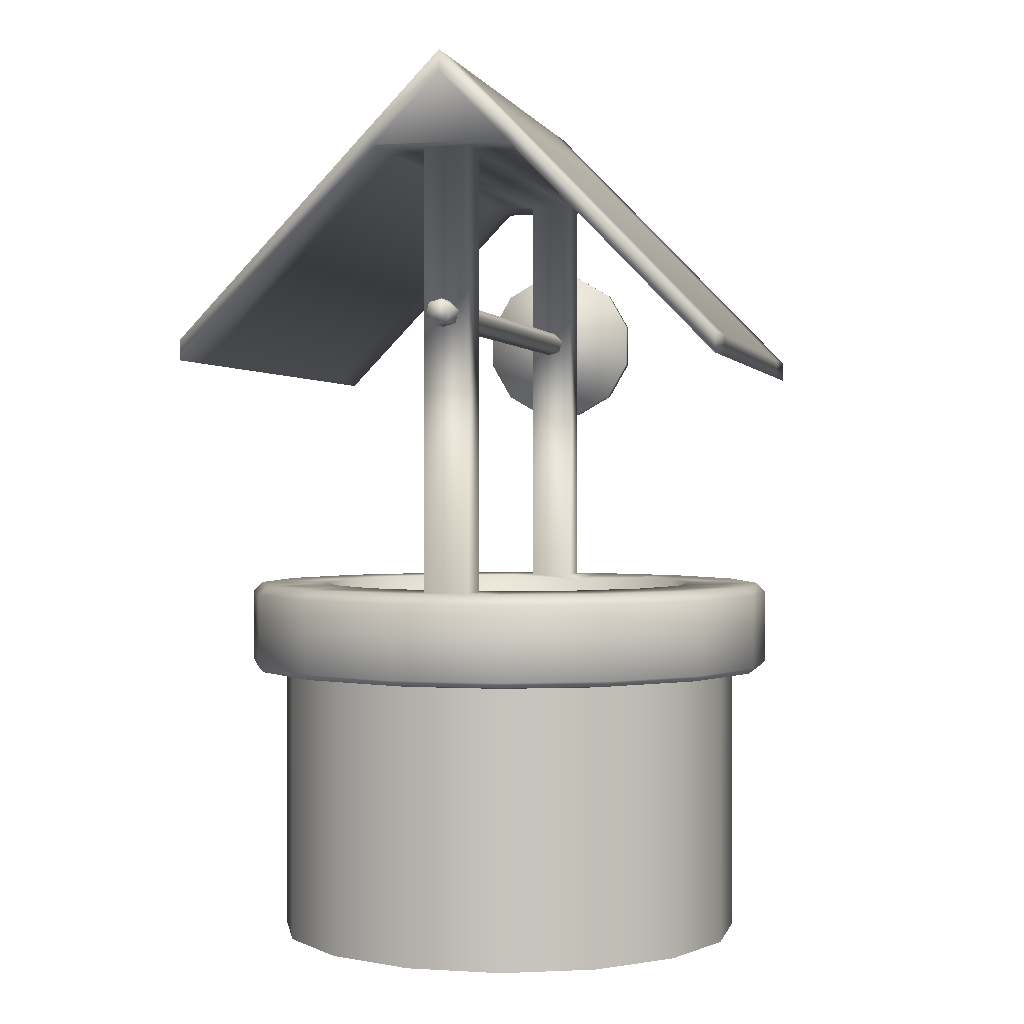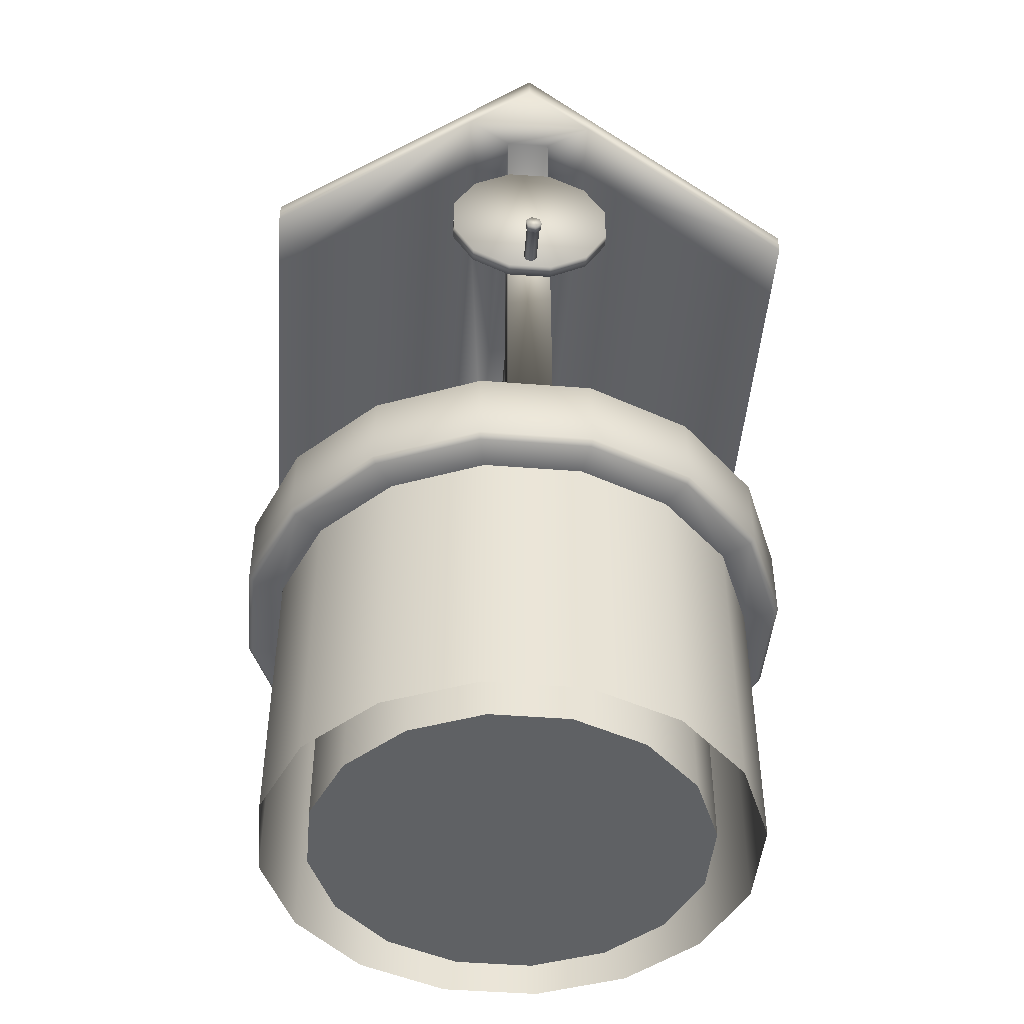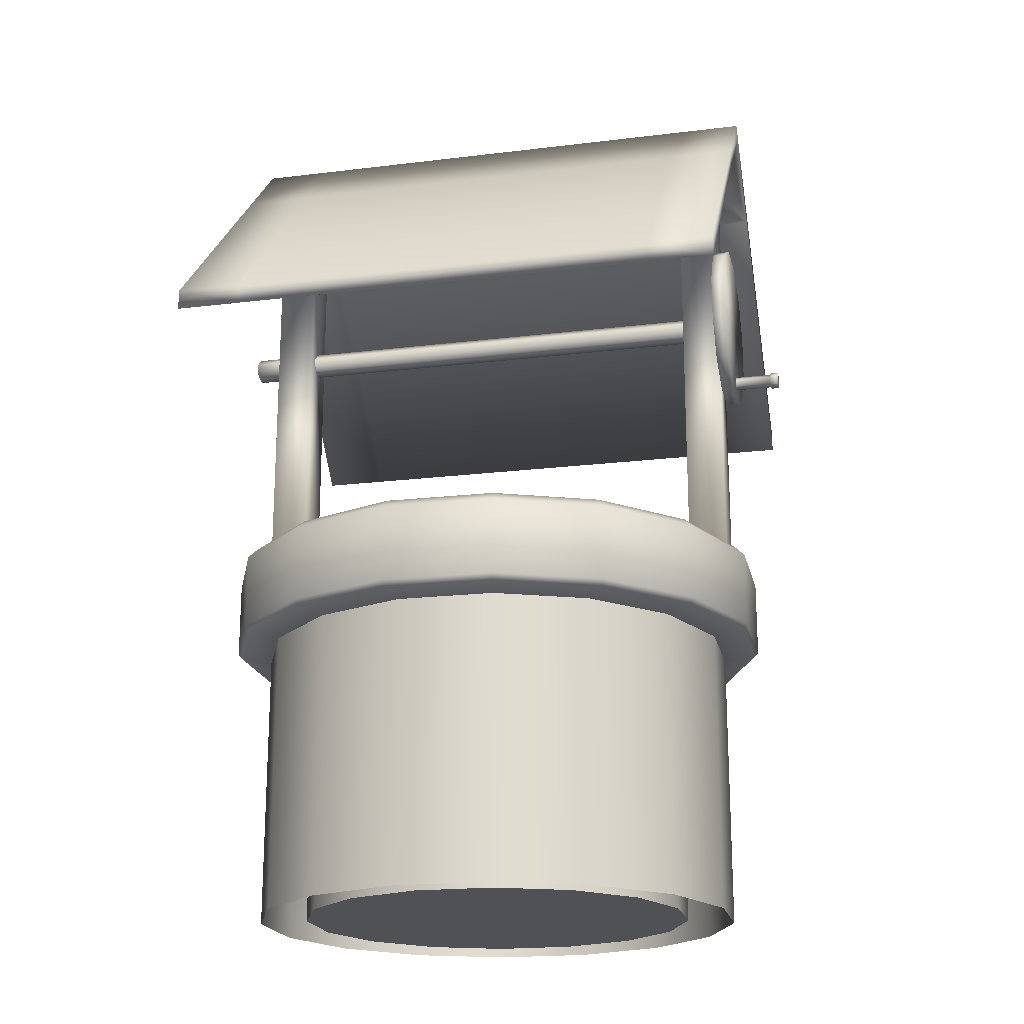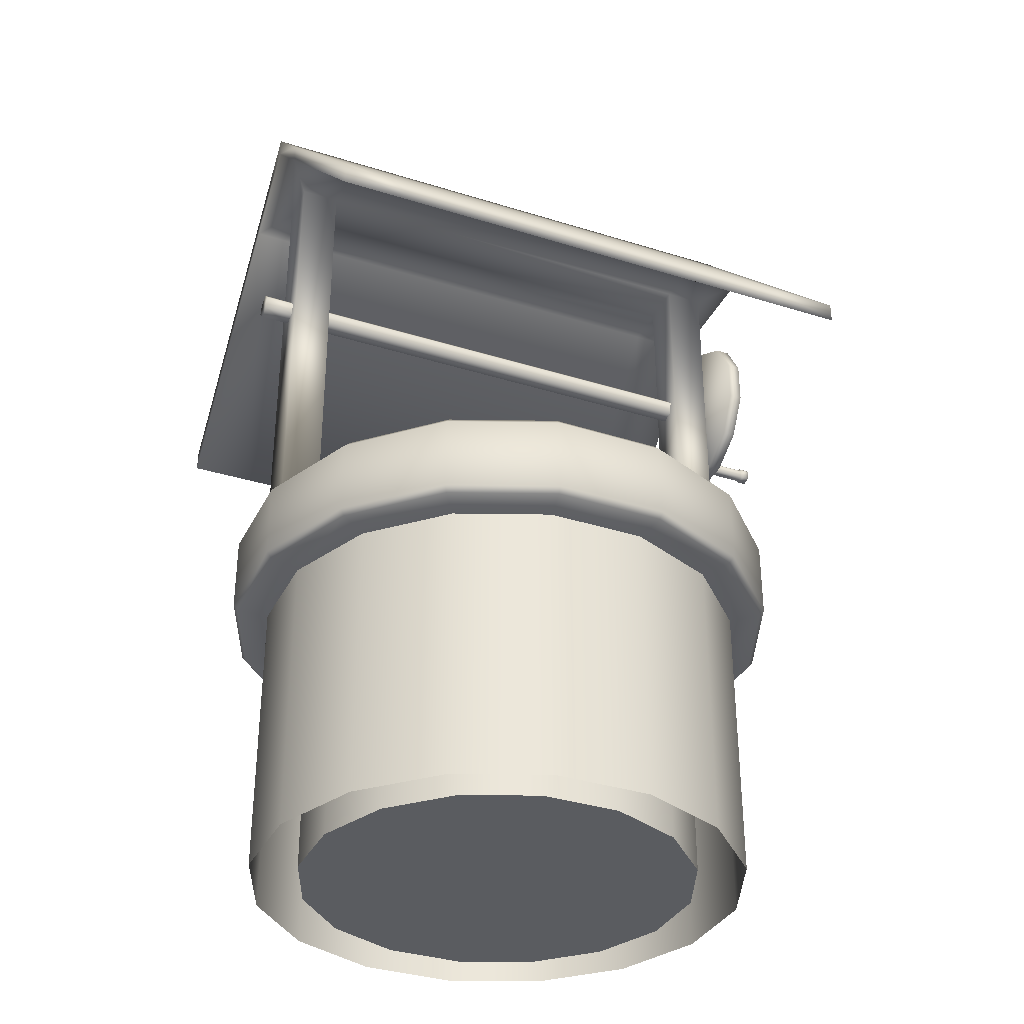
<metadata>
{"format":"obj","ext":"obj","renderer":"f3d","projection":"perspective","resolution":1024,"background":"white","views":[{"elev":0.7,"azim":-76.2,"up":"+Y"},{"elev":-46.1,"azim":85.6,"up":"+Y"},{"elev":-19.9,"azim":12.8,"up":"+Y"},{"elev":-34.4,"azim":-22.9,"up":"+Y"}]}
</metadata>
<code>
o well.covered
v -0.9069 2.346 -0.03275
v -0.9069 2.301 -0.04474
v -0.9069 2.269 -0.01199
v -0.9069 2.281 0.03275
v -0.9069 2.325 0.04474
v -0.9069 2.358 0.01199
v -1.013 2.346 -0.03275
v -1.013 2.301 -0.04474
v -1.013 2.269 -0.01199
v -1.013 2.281 0.03275
v -1.013 2.325 0.04474
v -1.013 2.358 0.01199
v 0.9101 2.529 -0.2158
v 0.9101 2.393 -0.2947
v 0.9101 2.235 -0.2947
v 0.9101 2.098 -0.2158
v 0.9101 2.019 -0.07897
v 0.9101 2.019 0.07897
v 0.9101 2.098 0.2158
v 0.9101 2.235 0.2947
v 0.9101 2.393 0.2947
v 0.9101 2.529 0.2158
v 0.9101 2.608 0.07897
v 0.9101 2.608 -0.07897
v 0.9571 2.529 -0.2158
v 0.9571 2.393 -0.2947
v 0.9571 2.235 -0.2947
v 0.9571 2.098 -0.2158
v 0.9571 2.019 -0.07897
v 0.9571 2.019 0.07897
v 0.9571 2.098 0.2158
v 0.9571 2.235 0.2947
v 0.9571 2.393 0.2947
v 0.9571 2.529 0.2158
v 0.9571 2.608 0.07897
v 0.9571 2.608 -0.07897
v 0.9584 2.088 -0.01741
v 0.9584 2.064 -0.02378
v 0.9584 2.047 -0.006372
v 0.9584 2.053 0.01741
v 0.9584 2.077 0.02378
v 0.9584 2.095 0.006372
v 1.092 2.088 -0.01741
v 1.092 2.064 -0.02378
v 1.092 2.047 -0.006372
v 1.092 2.053 0.01741
v 1.092 2.077 0.02378
v 1.092 2.095 0.006372
v 1.096 2.092 -0.0215
v 1.096 2.063 -0.02937
v 1.096 2.041 -0.007869
v 1.096 2.049 0.0215
v 1.096 2.079 0.02937
v 1.096 2.1 0.00787
v 1.123 2.063 -0.02937
v 1.123 2.092 -0.0215
v 1.123 2.041 -0.007869
v 1.123 2.049 0.0215
v 1.123 2.079 0.02937
v 1.123 2.1 0.00787
v 0.7631 2.346 -0.03275
v 0.7631 2.302 -0.04474
v 0.7631 2.269 -0.01199
v 0.7631 2.281 0.03275
v 0.7631 2.326 0.04474
v 0.7631 2.358 0.01199
v -0.7653 2.346 -0.03275
v -0.7653 2.302 -0.04474
v -0.7653 2.269 -0.01199
v -0.7653 2.281 0.03275
v -0.7653 2.326 0.04474
v -0.7653 2.358 0.01199
v 0.4754 0 -0.7321
v 0.7194 0 -0.4944
v 0.8539 0 -0.1815
v 0.8583 0 0.1591
v 0.7321 0 0.4754
v 0.4944 0 0.7194
v 0.1815 0 0.8539
v -0.1591 0 0.8583
v -0.4754 0 0.7321
v -0.7194 0 0.4944
v -0.8539 0 0.1815
v -0.8583 0 -0.1591
v -0.7321 0 -0.4754
v -0.4944 0 -0.7194
v -0.1815 0 -0.8539
v 0.1591 0 -0.8583
v 0.4754 1 -0.7321
v 0.7194 1 -0.4944
v 0.8539 1 -0.1815
v 0.8583 1 0.1591
v 0.7321 1 0.4754
v 0.4944 1 0.7194
v 0.1815 1 0.8539
v -0.1591 1 0.8583
v -0.4754 1 0.7321
v -0.7194 1 0.4944
v -0.8539 1 0.1815
v -0.8583 1 -0.1591
v -0.7321 1 -0.4754
v -0.4944 1 -0.7194
v -0.1815 1 -0.8539
v 0.1591 1 -0.8583
v 0.5804 0.009845 -0.3989
v 0.3836 0.009845 -0.5907
v 0.6889 0.009845 -0.1464
v 0.6925 0.009845 0.1284
v 0.5907 0.009845 0.3836
v 0.3989 0.009845 0.5804
v 0.1464 0.009845 0.6889
v -0.1284 0.009845 0.6925
v -0.3836 0.009845 0.5907
v -0.5804 0.009845 0.3989
v -0.6889 0.009845 0.1464
v -0.6925 0.009845 -0.1284
v -0.5907 0.009845 -0.3836
v -0.3989 0.009845 -0.5804
v -0.1464 0.009845 -0.6889
v 0.1284 0.009845 -0.6925
v 0.3836 0.997 -0.5907
v 0.5804 0.997 -0.3989
v 0.6889 0.997 -0.1464
v 0.6925 0.997 0.1284
v 0.5907 0.997 0.3836
v 0.3989 0.997 0.5804
v 0.1464 0.997 0.6889
v -0.1284 0.997 0.6925
v -0.3836 0.997 0.5907
v -0.5804 0.997 0.3989
v -0.6889 0.997 0.1464
v -0.6925 0.997 -0.1284
v -0.5907 0.997 -0.3836
v -0.3989 0.997 -0.5804
v -0.1464 0.997 -0.6889
v 0.1284 0.997 -0.6925
v 0.1284 0.997 -0.6925
v -0.1464 0.997 -0.6889
v -0.3989 0.997 -0.5804
v -0.5907 0.997 -0.3836
v -0.6925 0.997 -0.1284
v -0.6889 0.997 0.1464
v -0.5804 0.997 0.3989
v -0.3836 0.997 0.5907
v -0.1284 0.997 0.6925
v 0.1464 0.997 0.6889
v 0.3989 0.997 0.5804
v 0.5907 0.997 0.3836
v 0.6925 0.997 0.1284
v 0.6889 0.997 -0.1464
v 0.5804 0.997 -0.3989
v 0.3836 0.997 -0.5907
v 0.1284 0.009845 -0.6925
v -0.1464 0.009845 -0.6889
v -0.3989 0.009845 -0.5804
v -0.5907 0.009845 -0.3836
v -0.6925 0.009845 -0.1284
v -0.6889 0.009845 0.1464
v -0.5804 0.009845 0.3989
v -0.3836 0.009845 0.5907
v -0.1284 0.009845 0.6925
v 0.1464 0.009845 0.6889
v 0.3989 0.009845 0.5804
v 0.5907 0.009845 0.3836
v 0.6925 0.009845 0.1284
v 0.6889 0.009845 -0.1464
v 0.3836 0.009845 -0.5907
v 0.5804 0.009845 -0.3989
v 0.1591 1 -0.8583
v -0.1815 1 -0.8539
v -0.4944 1 -0.7194
v -0.7321 1 -0.4754
v -0.8583 1 -0.1591
v -0.8539 1 0.1815
v -0.7194 1 0.4944
v -0.4754 1 0.7321
v -0.1591 1 0.8583
v 0.1815 1 0.8539
v 0.4944 1 0.7194
v 0.7321 1 0.4754
v 0.8583 1 0.1591
v 0.8539 1 -0.1815
v 0.7194 1 -0.4944
v 0.4754 1 -0.7321
v 0.5804 1.335 -0.3989
v 0.3836 1.335 -0.5907
v 0.6889 1.335 -0.1464
v 0.7038 1.318 0.1274
v 0.5907 1.335 0.3836
v 0.3989 1.335 0.5804
v 0.1464 1.335 0.6889
v -0.1284 1.335 0.6925
v -0.3836 1.335 0.5907
v -0.5804 1.335 0.3989
v -0.6889 1.335 0.1464
v -0.6925 1.335 -0.1284
v -0.5907 1.335 -0.3836
v -0.3989 1.335 -0.5804
v -0.1464 1.335 -0.6889
v 0.1284 1.335 -0.6925
v -0.7658 1.335 -0.0804
v -0.7658 1.335 0.0804
v 0.7658 1.335 0.0804
v 0.7658 1.335 -0.0804
v -0.9064 1.335 -0.0804
v -0.9064 1.335 0.0804
v 0.9064 1.335 0.0804
v 0.9064 1.335 -0.0804
v 0.9064 2.899 -0.0804
v 0.9064 2.899 0.0804
v -0.9064 2.899 0.0804
v -0.9064 2.899 -0.0804
v 0.7658 2.899 -0.0804
v 0.7658 2.899 0.0804
v -0.7658 2.899 0.0804
v -0.7658 2.899 -0.0804
v 1 2.159 -0.9581
v 1 2.159 0.9581
v -1 2.159 0.9581
v -1 2.159 -0.9581
v 1 3.145 0
v -1 3.145 -0
v -1 3.219 -0
v 1 3.219 0
v -1 2.233 -0.9581
v -1 2.233 0.9581
v 1 2.233 0.9581
v 1 2.233 -0.9581
v 1 2.899 0.2395
v -1 2.899 0.2395
v -1 2.972 0.2395
v 1 2.972 0.2395
v 1 2.899 -0.2395
v -1 2.899 -0.2395
v -1 2.972 -0.2395
v 1 2.972 -0.2395
v 0.7662 2.159 0.9581
v -0.7662 2.159 0.9581
v 0.7662 2.159 -0.9581
v -0.7662 2.159 -0.9581
v -0.7662 2.233 -0.9581
v 0.7662 2.233 -0.9581
v -0.7662 2.233 0.9581
v 0.7662 2.233 0.9581
v -0.7662 3.219 -0
v 0.7662 3.219 -0
v 0.7662 2.899 0.2395
v -0.7662 2.899 0.2395
v -0.7662 2.972 0.2395
v 0.7662 2.972 0.2395
v 0.7662 2.899 -0.2395
v -0.7662 2.899 -0.2395
v -0.7662 2.972 -0.2395
v 0.7662 2.972 -0.2395
v 0.5352 1.012 -0.8241
v 0.8099 1.012 -0.5566
v 0.9612 1.012 -0.2043
v 0.9662 1.012 0.1791
v 0.8241 1.012 0.5352
v 0.5566 1.012 0.8099
v 0.2043 1.012 0.9612
v -0.1791 1.012 0.9662
v -0.5352 1.012 0.8241
v -0.8099 1.012 0.5566
v -0.9612 1.012 0.2043
v -0.9662 1.012 -0.1791
v -0.8241 1.012 -0.5352
v -0.5566 1.012 -0.8099
v -0.2043 1.012 -0.9612
v 0.1791 1.012 -0.9662
v 0.8248 1.033 -0.5669
v 0.5451 1.033 -0.8394
v 0.979 1.033 -0.2081
v 0.9841 1.033 0.1824
v 0.8394 1.033 0.5451
v 0.5669 1.033 0.8248
v 0.2081 1.033 0.979
v -0.1824 1.033 0.9841
v -0.5451 1.033 0.8394
v -0.8248 1.033 0.5669
v -0.979 1.033 0.2081
v -0.9841 1.033 -0.1824
v -0.8394 1.033 -0.5451
v -0.5669 1.033 -0.8248
v -0.2081 1.033 -0.979
v 0.1824 1.033 -0.9841
v 0.5451 1.3 -0.8394
v 0.8248 1.3 -0.5669
v 0.979 1.3 -0.2081
v 0.9841 1.3 0.1824
v 0.8394 1.3 0.5451
v 0.5669 1.3 0.8248
v 0.2081 1.3 0.979
v -0.1824 1.3 0.9841
v -0.5451 1.3 0.8394
v -0.8248 1.3 0.5669
v -0.979 1.3 0.2081
v -0.9841 1.3 -0.1824
v -0.8394 1.3 -0.5451
v -0.5669 1.3 -0.8248
v -0.2081 1.3 -0.979
v 0.1824 1.3 -0.9841
v 0.7959 1.335 -0.547
v 0.526 1.335 -0.81
v 0.9447 1.335 -0.2008
v 0.81 1.335 0.526
v 0.9496 1.335 0.176
v 0.547 1.335 0.7959
v 0.2008 1.335 0.9447
v -0.176 1.335 0.9496
v -0.526 1.335 0.81
v -0.7959 1.335 0.547
v -0.9447 1.335 0.2008
v -0.81 1.335 -0.526
v -0.9496 1.335 -0.176
v -0.547 1.335 -0.7959
v -0.2008 1.335 -0.9447
v 0.176 1.335 -0.9496
f 11 9 10
f 12 8 11
f 1 8 7
f 9 2 3
f 10 3 4
f 11 4 5
f 12 5 6
f 7 6 1
f 13 26 14
f 14 27 15
f 27 16 15
f 16 29 17
f 17 30 18
f 30 19 18
f 31 20 19
f 20 33 21
f 21 34 22
f 22 35 23
f 23 36 24
f 13 36 25
f 26 32 27
f 34 26 25
f 25 35 34
f 13 23 24
f 14 22 13
f 14 20 21
f 15 19 20
f 16 18 19
f 31 27 32
f 30 28 31
f 37 44 38
f 38 45 39
f 39 46 40
f 40 47 41
f 41 48 42
f 42 43 37
f 44 49 50
f 45 50 51
f 45 52 46
f 47 52 53
f 48 53 54
f 48 49 43
f 49 55 50
f 50 57 51
f 51 58 52
f 52 59 53
f 60 53 59
f 56 54 60
f 56 60 59
f 57 55 58
f 59 55 56
f 68 61 62
f 69 62 63
f 70 63 64
f 71 64 65
f 72 65 66
f 66 67 72
f 73 90 74
f 74 91 75
f 75 92 76
f 76 93 77
f 77 94 78
f 78 95 79
f 79 96 80
f 80 97 81
f 81 98 82
f 82 99 83
f 83 100 84
f 84 101 85
f 85 102 86
f 86 103 87
f 87 104 88
f 73 104 89
f 106 122 121
f 105 123 122
f 107 124 123
f 108 125 124
f 109 126 125
f 110 127 126
f 111 128 127
f 112 129 128
f 113 130 129
f 114 131 130
f 115 132 131
f 116 133 132
f 117 134 133
f 118 135 134
f 136 119 120
f 120 121 136
f 184 256 183
f 257 183 256
f 257 181 182
f 259 181 258
f 260 180 259
f 260 178 179
f 262 178 261
f 263 177 262
f 264 176 263
f 264 174 175
f 265 173 174
f 267 173 266
f 267 171 172
f 269 171 268
f 269 169 170
f 169 255 184
f 288 272 287
f 289 271 288
f 290 273 289
f 291 274 290
f 292 275 291
f 293 276 292
f 294 277 293
f 295 278 294
f 296 279 295
f 297 280 296
f 298 281 297
f 299 282 298
f 300 283 299
f 301 284 300
f 302 285 301
f 287 286 302
f 304 185 303
f 305 185 187
f 306 188 189
f 306 190 308
f 309 190 191
f 309 192 310
f 310 193 311
f 311 194 312
f 313 194 195
f 314 196 197
f 314 198 316
f 316 199 317
f 317 200 318
f 304 200 186
f 196 202 195
f 188 204 187
f 315 206 205
f 307 208 207
f 208 210 207
f 206 212 205
f 204 209 208
f 203 213 204
f 207 214 203
f 202 211 206
f 201 215 202
f 205 216 201
f 226 230 219
f 231 222 230
f 221 232 229
f 229 227 218
f 222 235 234
f 234 225 220
f 228 233 217
f 236 221 233
f 221 229 233
f 222 234 230
f 214 216 213
f 233 210 209
f 230 212 211
f 225 240 220
f 241 239 240
f 242 217 239
f 244 218 227
f 243 237 244
f 226 238 243
f 237 229 218
f 237 248 247
f 238 230 248
f 224 250 232
f 245 250 246
f 245 231 249
f 250 227 232
f 249 244 250
f 231 243 249
f 251 217 233
f 251 240 239
f 234 240 252
f 242 236 228
f 241 254 242
f 225 253 241
f 254 224 236
f 253 246 254
f 235 245 253
f 212 252 216
f 211 248 230
f 213 252 251
f 209 251 233
f 210 247 214
f 247 215 214
f 160 162 163
f 164 160 163
f 158 164 165
f 166 158 165
f 156 166 168
f 167 156 168
f 154 167 153
f 152 185 186
f 151 187 185
f 150 188 187
f 188 148 189
f 148 190 189
f 147 191 190
f 146 192 191
f 145 193 192
f 144 194 193
f 143 195 194
f 142 196 195
f 141 197 196
f 140 198 197
f 139 199 198
f 138 200 199
f 137 186 200
f 256 272 271
f 257 271 273
f 258 273 274
f 259 274 275
f 260 275 276
f 277 260 276
f 262 277 278
f 279 262 278
f 264 279 280
f 265 280 281
f 266 281 282
f 267 282 283
f 284 267 283
f 269 284 285
f 270 285 286
f 286 255 270
f 304 288 287
f 305 288 303
f 290 305 307
f 291 307 306
f 292 306 308
f 309 292 308
f 294 309 310
f 311 294 310
f 312 295 311
f 297 312 313
f 298 313 315
f 299 315 314
f 300 314 316
f 301 316 317
f 318 301 317
f 318 287 302
f 203 307 207
f 204 305 187
f 202 313 195
f 201 315 205
f 11 8 9
f 12 7 8
f 1 2 8
f 9 8 2
f 10 9 3
f 11 10 4
f 12 11 5
f 7 12 6
f 13 25 26
f 14 26 27
f 27 28 16
f 16 28 29
f 17 29 30
f 30 31 19
f 31 32 20
f 20 32 33
f 21 33 34
f 22 34 35
f 23 35 36
f 13 24 36
f 26 33 32
f 34 33 26
f 25 36 35
f 13 22 23
f 14 21 22
f 14 15 20
f 15 16 19
f 16 17 18
f 31 28 27
f 30 29 28
f 37 43 44
f 38 44 45
f 39 45 46
f 40 46 47
f 41 47 48
f 42 48 43
f 44 43 49
f 45 44 50
f 45 51 52
f 47 46 52
f 48 47 53
f 48 54 49
f 49 56 55
f 50 55 57
f 51 57 58
f 52 58 59
f 60 54 53
f 56 49 54
f 59 58 55
f 68 67 61
f 69 68 62
f 70 69 63
f 71 70 64
f 72 71 65
f 66 61 67
f 73 89 90
f 74 90 91
f 75 91 92
f 76 92 93
f 77 93 94
f 78 94 95
f 79 95 96
f 80 96 97
f 81 97 98
f 82 98 99
f 83 99 100
f 84 100 101
f 85 101 102
f 86 102 103
f 87 103 104
f 73 88 104
f 106 105 122
f 105 107 123
f 107 108 124
f 108 109 125
f 109 110 126
f 110 111 127
f 111 112 128
f 112 113 129
f 113 114 130
f 114 115 131
f 115 116 132
f 116 117 133
f 117 118 134
f 118 119 135
f 136 135 119
f 120 106 121
f 184 255 256
f 257 182 183
f 257 258 181
f 259 180 181
f 260 179 180
f 260 261 178
f 262 177 178
f 263 176 177
f 264 175 176
f 264 265 174
f 265 266 173
f 267 172 173
f 267 268 171
f 269 170 171
f 269 270 169
f 169 270 255
f 288 271 272
f 289 273 271
f 290 274 273
f 291 275 274
f 292 276 275
f 293 277 276
f 294 278 277
f 295 279 278
f 296 280 279
f 297 281 280
f 298 282 281
f 299 283 282
f 300 284 283
f 301 285 284
f 302 286 285
f 287 272 286
f 304 186 185
f 305 303 185
f 306 307 188
f 306 189 190
f 309 308 190
f 309 191 192
f 310 192 193
f 311 193 194
f 313 312 194
f 314 315 196
f 314 197 198
f 316 198 199
f 317 199 200
f 304 318 200
f 196 201 202
f 188 203 204
f 315 313 206
f 307 305 208
f 208 209 210
f 206 211 212
f 204 213 209
f 203 214 213
f 207 210 214
f 202 215 211
f 201 216 215
f 205 212 216
f 226 231 230
f 231 223 222
f 221 224 232
f 229 232 227
f 222 223 235
f 234 235 225
f 228 236 233
f 236 224 221
f 214 215 216
f 233 229 210
f 230 234 212
f 225 241 240
f 241 242 239
f 242 228 217
f 244 237 218
f 243 238 237
f 226 219 238
f 237 247 229
f 237 238 248
f 238 219 230
f 224 246 250
f 245 249 250
f 245 223 231
f 250 244 227
f 249 243 244
f 231 226 243
f 251 239 217
f 251 252 240
f 234 220 240
f 242 254 236
f 241 253 254
f 225 235 253
f 254 246 224
f 253 245 246
f 235 223 245
f 212 234 252
f 211 215 248
f 213 216 252
f 209 213 251
f 210 229 247
f 247 248 215
f 160 161 162
f 164 159 160
f 158 159 164
f 166 157 158
f 156 157 166
f 167 155 156
f 154 155 167
f 152 151 185
f 151 150 187
f 150 149 188
f 188 149 148
f 148 147 190
f 147 146 191
f 146 145 192
f 145 144 193
f 144 143 194
f 143 142 195
f 142 141 196
f 141 140 197
f 140 139 198
f 139 138 199
f 138 137 200
f 137 152 186
f 256 255 272
f 257 256 271
f 258 257 273
f 259 258 274
f 260 259 275
f 277 261 260
f 262 261 277
f 279 263 262
f 264 263 279
f 265 264 280
f 266 265 281
f 267 266 282
f 284 268 267
f 269 268 284
f 270 269 285
f 286 272 255
f 304 303 288
f 305 289 288
f 290 289 305
f 291 290 307
f 292 291 306
f 309 293 292
f 294 293 309
f 311 295 294
f 312 296 295
f 297 296 312
f 298 297 313
f 299 298 315
f 300 299 314
f 301 300 316
f 318 302 301
f 318 304 287
f 203 188 307
f 204 208 305
f 202 206 313
f 201 196 315

</code>
